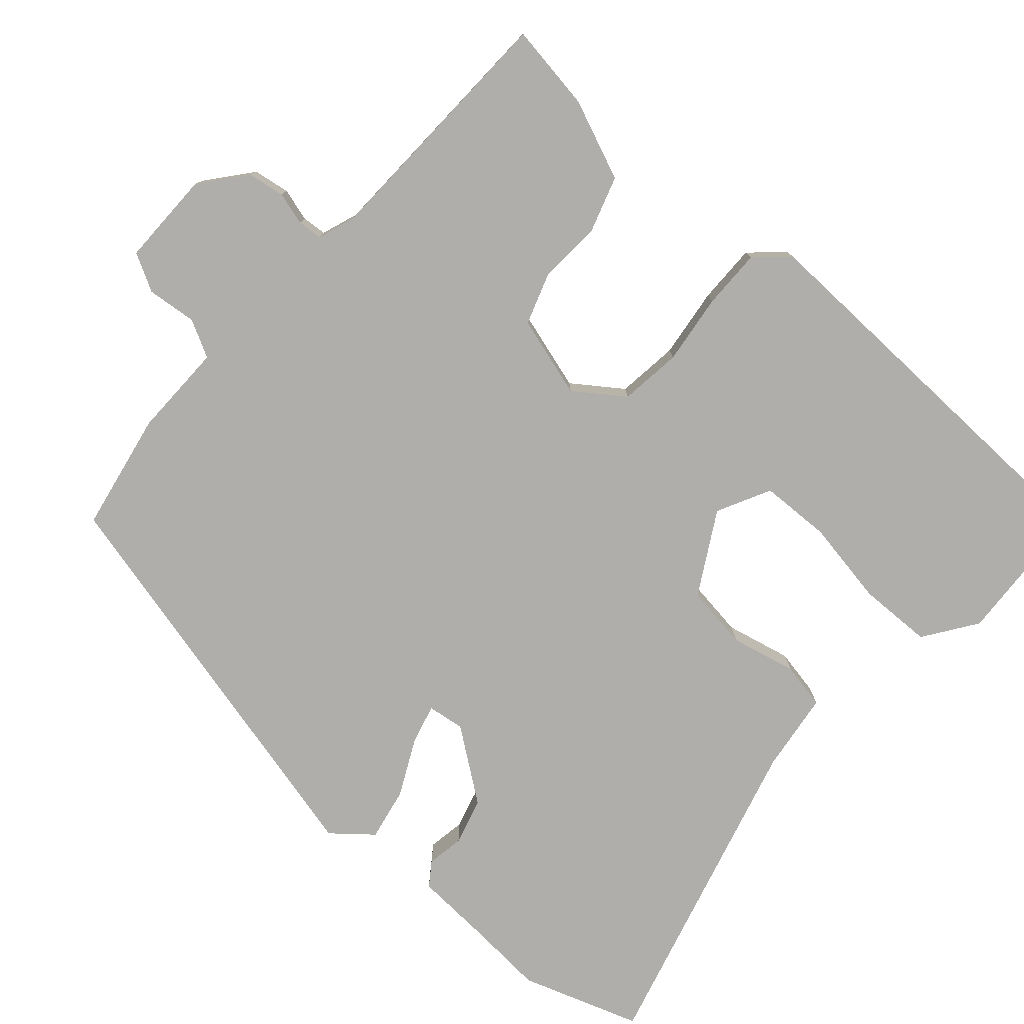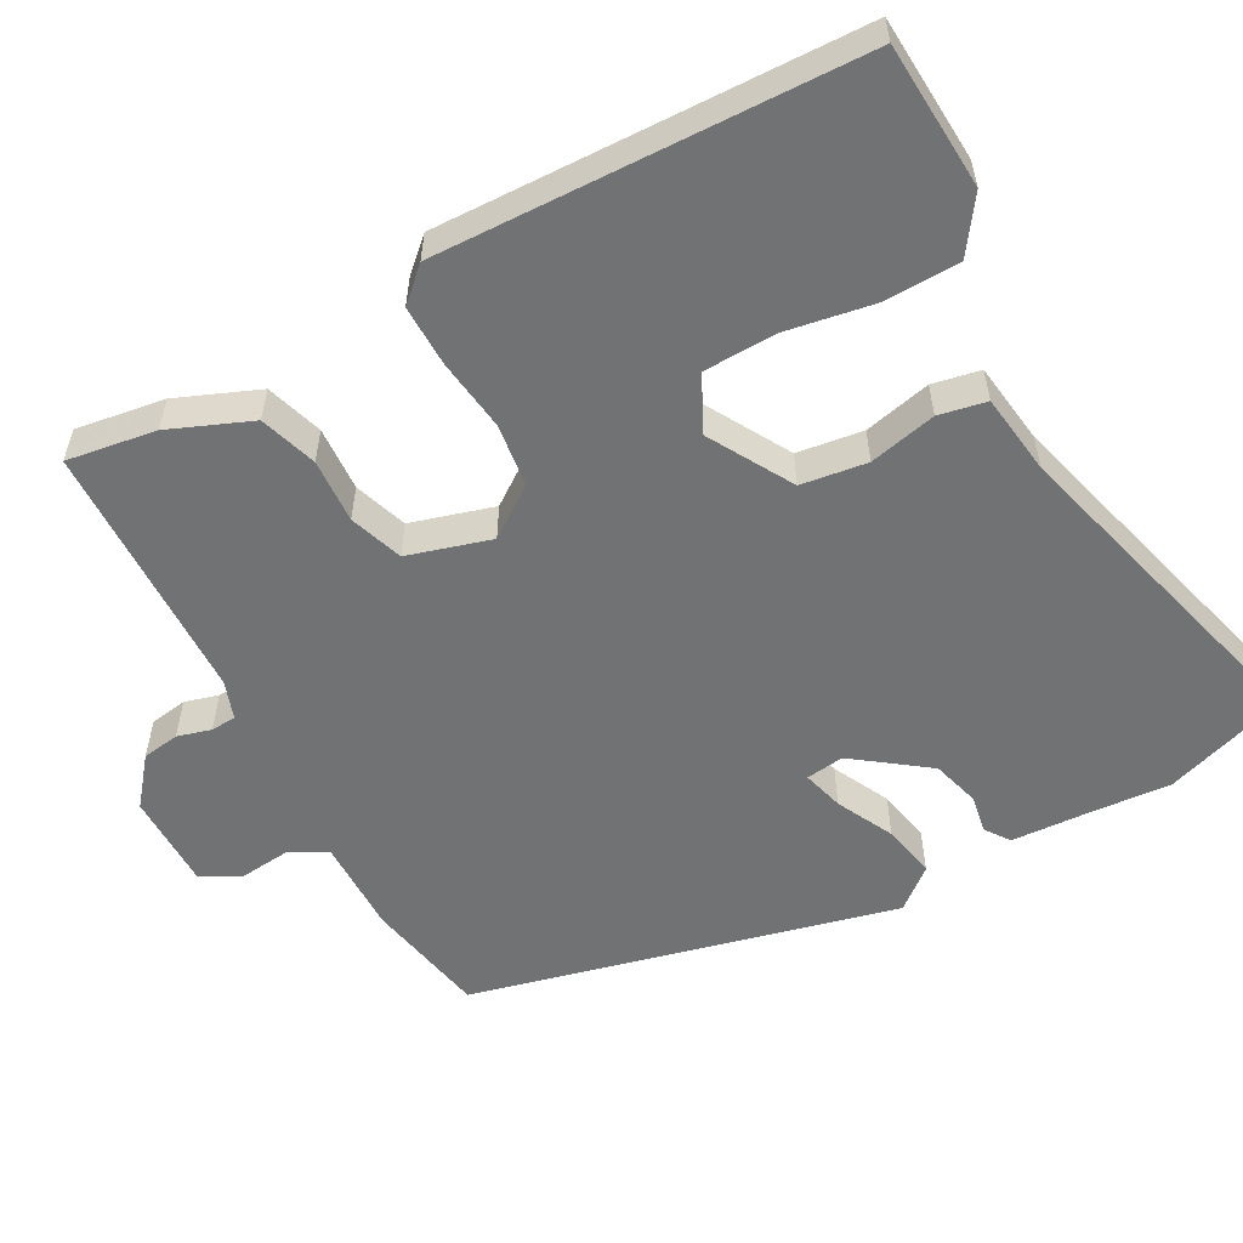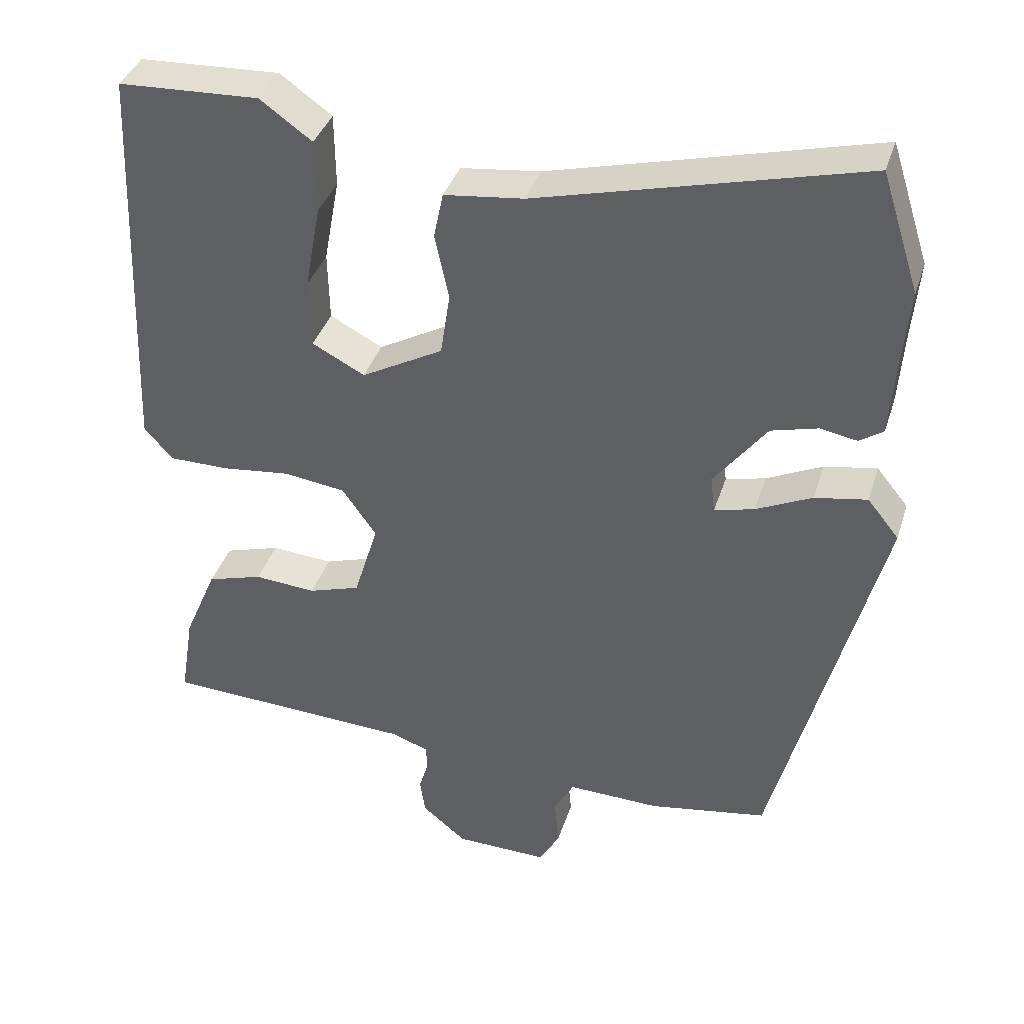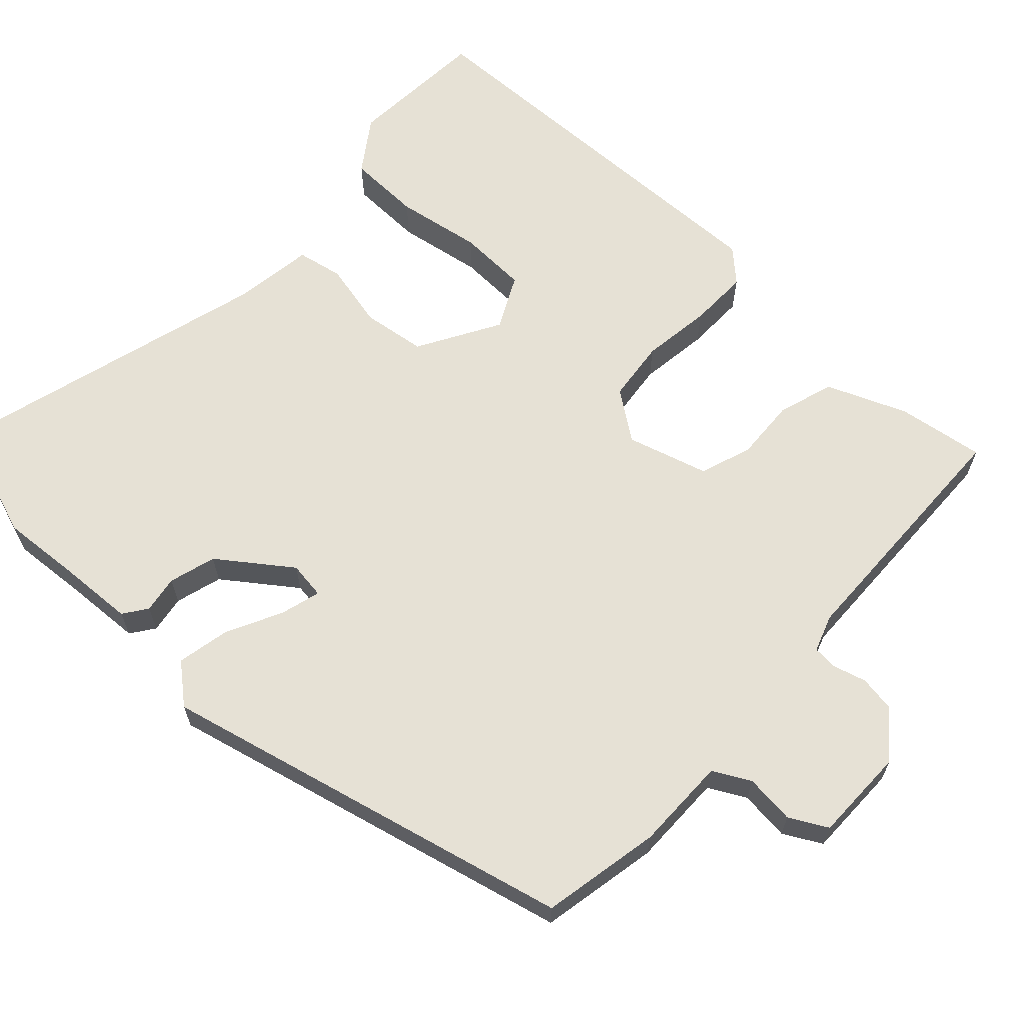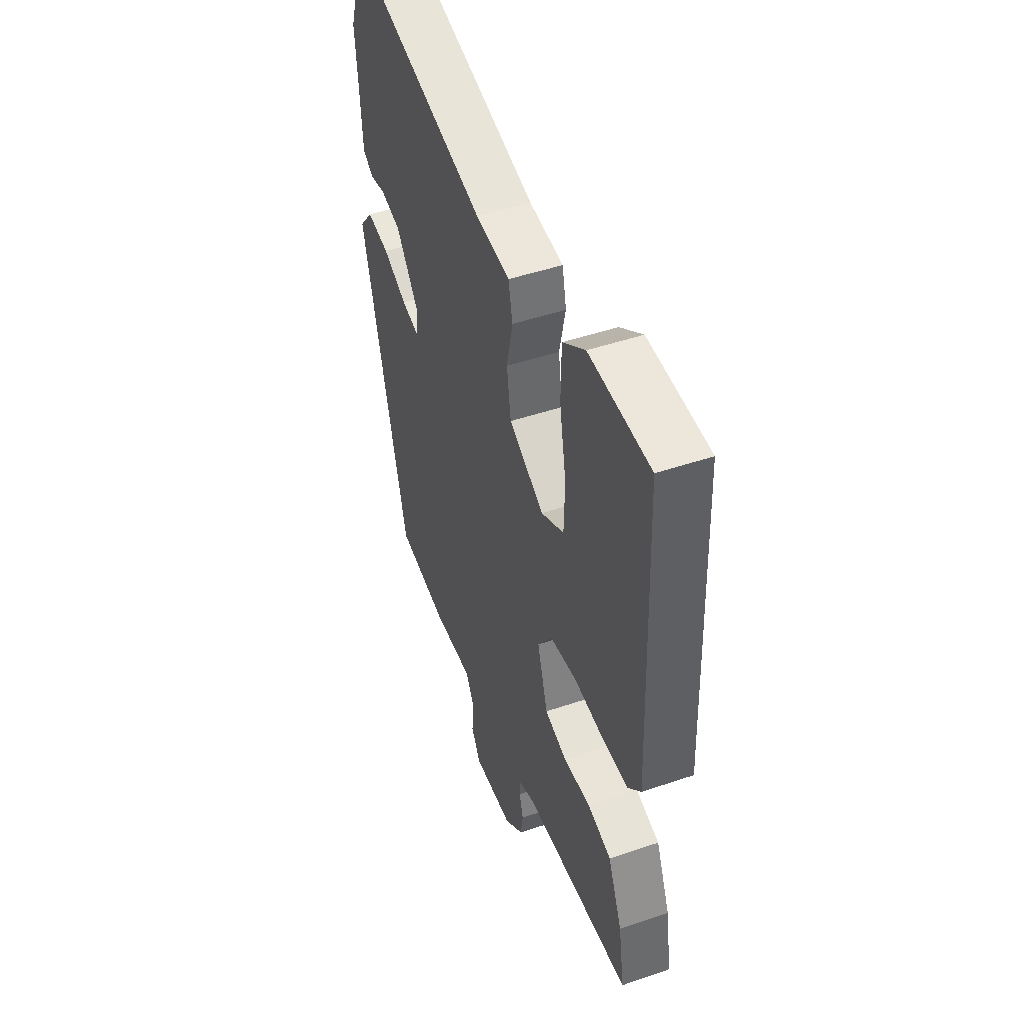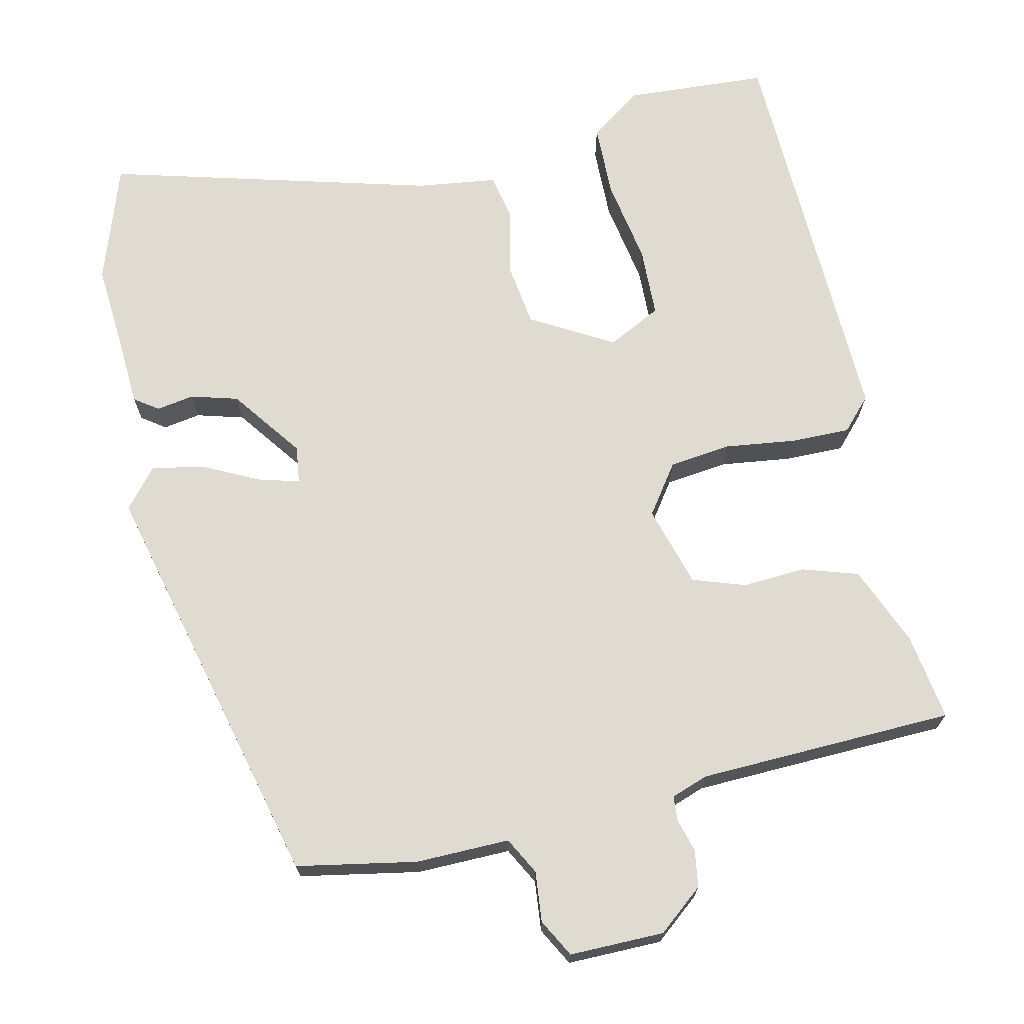
<metadata>
{"format":"obj","ext":"obj","renderer":"f3d","projection":"perspective","resolution":1024,"background":"white","views":[{"elev":-77.9,"azim":-130.8,"up":"+Y"},{"elev":-55.4,"azim":-60.7,"up":"+Y"},{"elev":38.2,"azim":17.0,"up":"+Z"},{"elev":64.1,"azim":133.8,"up":"+Y"},{"elev":47.8,"azim":-111.0,"up":"+Z"},{"elev":69.8,"azim":168.0,"up":"+Y"}]}
</metadata>
<code>
v -0.497 0.07 0.536
v -0.307 0.07 0.545
v -0.237 0.07 0.495
v -0.236 0.07 0.396
v -0.257 0.07 0.282
v -0.255 0.07 0.188
v -0.184 0.07 0.151
v -0.074 0.07 0.212
v -0.061 0.07 0.298
v -0.08 0.07 0.386
v -0.067 0.07 0.448
v 0.04 0.07 0.461
v 0.476 0.07 0.574
v 0.528 0.07 0.414
v 0.519 0.07 0.311
v 0.512 0.07 0.207
v 0.48 0.07 0.185
v 0.43 0.07 0.194
v 0.367 0.07 0.177
v 0.296 0.07 0.083
v 0.302 0.07 0.033
v 0.356 0.07 0.047
v 0.431 0.07 0.083
v 0.502 0.07 0.096
v 0.545 0.07 0.043
v 0.403 0.07 -0.509
v 0.243 0.07 -0.537
v 0.118 0.07 -0.534
v 0.091 0.07 -0.583
v 0.097 0.07 -0.65
v 0.069 0.07 -0.7
v -0.057 0.07 -0.698
v -0.117 0.07 -0.648
v -0.124 0.07 -0.599
v -0.111 0.07 -0.555
v -0.113 0.07 -0.522
v -0.162 0.07 -0.504
v -0.504 0.07 -0.489
v -0.485 0.07 -0.373
v -0.44 0.07 -0.267
v -0.365 0.07 -0.244
v -0.281 0.07 -0.25
v -0.211 0.07 -0.227
v -0.178 0.07 -0.119
v -0.224 0.07 -0.053
v -0.307 0.07 -0.042
v -0.401 0.07 -0.053
v -0.481 0.07 -0.053
v -0.52 0.07 -0.01
v -0.497 0 0.536
v -0.307 0 0.545
v -0.237 0 0.495
v -0.236 0 0.396
v -0.257 0 0.282
v -0.255 0 0.188
v -0.184 0 0.151
v -0.074 0 0.212
v -0.061 0 0.298
v -0.08 0 0.386
v -0.067 0 0.448
v 0.04 0 0.461
v 0.476 0 0.574
v 0.528 0 0.414
v 0.519 0 0.311
v 0.512 0 0.207
v 0.48 0 0.185
v 0.43 0 0.194
v 0.367 0 0.177
v 0.296 0 0.083
v 0.302 0 0.033
v 0.356 0 0.047
v 0.431 0 0.083
v 0.502 0 0.096
v 0.545 0 0.043
v 0.403 0 -0.509
v 0.243 0 -0.537
v 0.118 0 -0.534
v 0.091 0 -0.583
v 0.097 0 -0.65
v 0.069 0 -0.7
v -0.057 0 -0.698
v -0.117 0 -0.648
v -0.124 0 -0.599
v -0.111 0 -0.555
v -0.113 0 -0.522
v -0.162 0 -0.504
v -0.504 0 -0.489
v -0.485 0 -0.373
v -0.44 0 -0.267
v -0.365 0 -0.244
v -0.281 0 -0.25
v -0.211 0 -0.227
v -0.178 0 -0.119
v -0.224 0 -0.053
v -0.307 0 -0.042
v -0.401 0 -0.053
v -0.481 0 -0.053
v -0.52 0 -0.01
f 1 2 3
f 49 1 3
f 48 49 3
f 47 48 3
f 46 47 3
f 40 41 42
f 39 40 42
f 38 39 42
f 37 38 42
f 36 37 42 43
f 33 34 35
f 32 33 35
f 31 32 35
f 30 31 35
f 29 30 35
f 28 29 35 36
f 28 36 43
f 27 28 43
f 26 27 43
f 25 26 43
f 24 25 43
f 23 24 43
f 22 23 43
f 15 16 17 18
f 15 18 19
f 14 15 19
f 13 14 19
f 12 13 19
f 12 19 20
f 11 12 20
f 10 11 20
f 9 10 20
f 3 4 5
f 46 3 5
f 46 5 6
f 45 46 6 7
f 44 45 7 8
f 21 22 43 44
f 21 44 8
f 8 9 20 21
f 52 51 50
f 52 50 98
f 52 98 97
f 52 97 96
f 52 96 95
f 91 90 89
f 91 89 88
f 91 88 87
f 91 87 86
f 92 91 86 85
f 84 83 82
f 84 82 81
f 84 81 80
f 84 80 79
f 84 79 78
f 85 84 78 77
f 92 85 77
f 92 77 76
f 92 76 75
f 92 75 74
f 92 74 73
f 92 73 72
f 92 72 71
f 67 66 65 64
f 68 67 64
f 68 64 63
f 68 63 62
f 68 62 61
f 69 68 61
f 69 61 60
f 69 60 59
f 69 59 58
f 54 53 52
f 54 52 95
f 55 54 95
f 56 55 95 94
f 57 56 94 93
f 93 92 71 70
f 57 93 70
f 70 69 58 57
f 1 50 51 2
f 2 51 52 3
f 3 52 53 4
f 4 53 54 5
f 5 54 55 6
f 6 55 56 7
f 7 56 57 8
f 8 57 58 9
f 9 58 59 10
f 10 59 60 11
f 11 60 61 12
f 12 61 62 13
f 13 62 63 14
f 14 63 64 15
f 15 64 65 16
f 16 65 66 17
f 17 66 67 18
f 18 67 68 19
f 19 68 69 20
f 20 69 70 21
f 21 70 71 22
f 22 71 72 23
f 23 72 73 24
f 24 73 74 25
f 25 74 75 26
f 26 75 76 27
f 27 76 77 28
f 28 77 78 29
f 29 78 79 30
f 30 79 80 31
f 31 80 81 32
f 32 81 82 33
f 33 82 83 34
f 34 83 84 35
f 35 84 85 36
f 36 85 86 37
f 37 86 87 38
f 38 87 88 39
f 39 88 89 40
f 40 89 90 41
f 41 90 91 42
f 42 91 92 43
f 43 92 93 44
f 44 93 94 45
f 45 94 95 46
f 46 95 96 47
f 47 96 97 48
f 48 97 98 49
f 49 98 50 1

</code>
